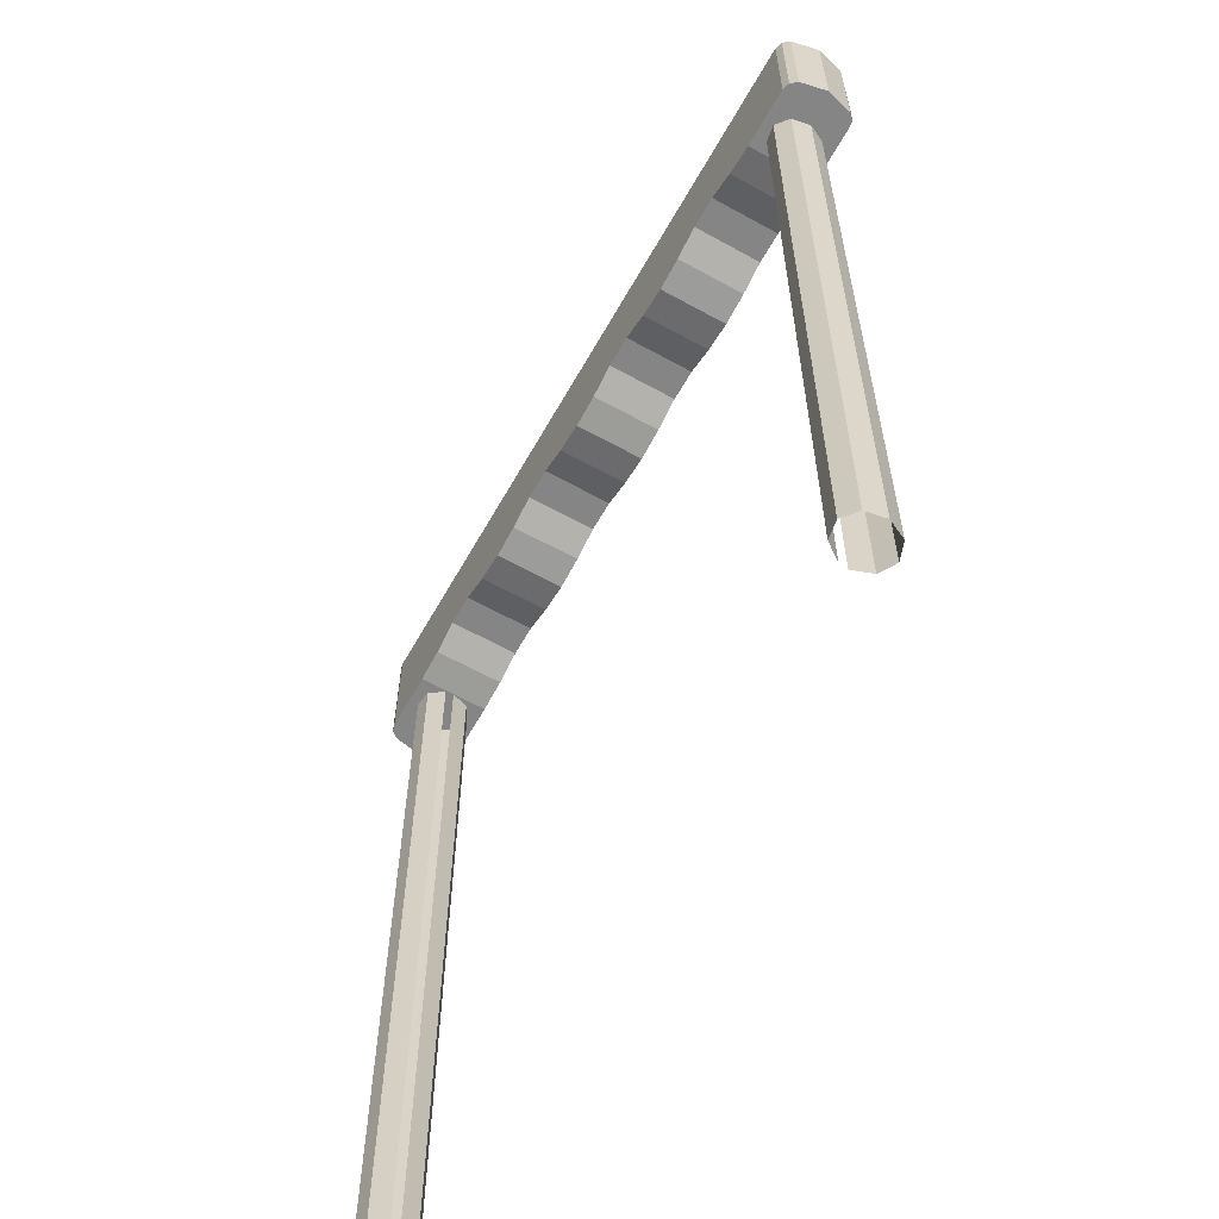
<metadata>
{"format":"obj","ext":"obj","renderer":"f3d","projection":"perspective","resolution":1024,"background":"white","views":[{"elev":-61.8,"azim":60.6,"up":"+Y"}]}
</metadata>
<code>
v -0.1735 0.9828 -0.1394
v -0.1741 0.9828 -0.1139
v -0.1768 0.9828 -0.1267
v -0.1716 0.9828 -0.1108
v -0.1711 0.9828 -0.1418
v -0.1681 0.9828 -0.1098
v -0.1681 0.9828 -0.1424
v -0.08181 0.9828 -0.1424
v 0.1801 0.9828 -0.1098
v 0.1523 0.9828 -0.1424
v 0.1801 0.9828 -0.1424
v 0.1831 0.9828 -0.1418
v 0.1836 0.9828 -0.1108
v 0.1854 0.9828 -0.1394
v 0.1861 0.9828 -0.1139
v 0.1887 0.9828 -0.1267
v 0.1887 0.9828 -0.1267
v 0.1854 0.9828 -0.1394
v 0.1861 0.9828 -0.1139
v 0.1836 0.9828 -0.1108
v 0.1831 0.9828 -0.1418
v 0.1801 0.9828 -0.1098
v 0.1801 0.9828 -0.1424
v 0.1523 0.9828 -0.1424
v -0.08181 0.9828 -0.1424
v -0.1681 0.9828 -0.1098
v -0.1681 0.9828 -0.1424
v -0.1711 0.9828 -0.1418
v -0.1716 0.9828 -0.1108
v -0.1735 0.9828 -0.1394
v -0.1741 0.9828 -0.1139
v -0.1768 0.9828 -0.1267
v 0.1861 0.9828 -0.1139
v 0.1836 0.9257 -0.1108
v 0.1836 0.9828 -0.1108
v 0.1861 0.9257 -0.1139
v 0.1861 0.9257 -0.1139
v 0.1861 0.9828 -0.1139
v 0.1836 0.9257 -0.1108
v 0.1836 0.9828 -0.1108
v 0.1801 0.9828 -0.1098
v 0.1836 0.9257 -0.1108
v 0.1801 0.9257 -0.1098
v 0.1836 0.9828 -0.1108
v 0.1836 0.9828 -0.1108
v 0.1801 0.9828 -0.1098
v 0.1836 0.9257 -0.1108
v 0.1801 0.9257 -0.1098
v -0.1681 0.9828 -0.1098
v -0.1403 0.9257 -0.1098
v -0.1681 0.9257 -0.1098
v -0.1255 0.928 -0.1098
v -0.1112 0.9331 -0.1098
v -0.09633 0.9331 -0.1098
v -0.03804 0.9331 -0.1098
v -0.02318 0.9331 -0.1098
v 0.03511 0.9331 -0.1098
v 0.04997 0.9331 -0.1098
v 0.1083 0.9331 -0.1098
v 0.1231 0.9331 -0.1098
v 0.1374 0.928 -0.1098
v 0.1801 0.9257 -0.1098
v 0.1523 0.9257 -0.1098
v 0.1801 0.9828 -0.1098
v 0.06431 0.928 -0.1098
v 0.09393 0.928 -0.1098
v 0.07913 0.9257 -0.1098
v -0.008864 0.928 -0.1098
v 0.02078 0.928 -0.1098
v 0.005958 0.9257 -0.1098
v -0.08199 0.928 -0.1098
v -0.05237 0.928 -0.1098
v -0.06717 0.9257 -0.1098
v -0.03804 0.9331 -0.1098
v -0.09633 0.9331 -0.1098
v -0.05237 0.928 -0.1098
v -0.08199 0.928 -0.1098
v -0.06717 0.9257 -0.1098
v 0.03511 0.9331 -0.1098
v -0.02318 0.9331 -0.1098
v 0.02078 0.928 -0.1098
v -0.008864 0.928 -0.1098
v 0.005958 0.9257 -0.1098
v 0.1083 0.9331 -0.1098
v 0.04997 0.9331 -0.1098
v 0.09393 0.928 -0.1098
v 0.06431 0.928 -0.1098
v 0.07913 0.9257 -0.1098
v -0.1681 0.9828 -0.1098
v 0.1231 0.9331 -0.1098
v 0.1801 0.9828 -0.1098
v 0.1374 0.928 -0.1098
v 0.1801 0.9257 -0.1098
v 0.1523 0.9257 -0.1098
v -0.1112 0.9331 -0.1098
v -0.1255 0.928 -0.1098
v -0.1403 0.9257 -0.1098
v -0.1681 0.9257 -0.1098
v -0.1716 0.9828 -0.1108
v -0.1681 0.9257 -0.1098
v -0.1716 0.9257 -0.1108
v -0.1681 0.9828 -0.1098
v -0.1681 0.9828 -0.1098
v -0.1716 0.9828 -0.1108
v -0.1681 0.9257 -0.1098
v -0.1716 0.9257 -0.1108
v -0.1741 0.9257 -0.1139
v -0.1716 0.9828 -0.1108
v -0.1716 0.9257 -0.1108
v -0.1741 0.9828 -0.1139
v -0.1741 0.9828 -0.1139
v -0.1741 0.9257 -0.1139
v -0.1716 0.9828 -0.1108
v -0.1716 0.9257 -0.1108
v -0.1768 0.9257 -0.1267
v -0.1741 0.9828 -0.1139
v -0.1741 0.9257 -0.1139
v -0.1768 0.9828 -0.1267
v -0.1768 0.9828 -0.1267
v -0.1768 0.9257 -0.1267
v -0.1741 0.9828 -0.1139
v -0.1741 0.9257 -0.1139
v -0.1735 0.9257 -0.1394
v -0.1768 0.9828 -0.1267
v -0.1768 0.9257 -0.1267
v -0.1735 0.9828 -0.1394
v -0.1735 0.9828 -0.1394
v -0.1735 0.9257 -0.1394
v -0.1768 0.9828 -0.1267
v -0.1768 0.9257 -0.1267
v -0.1711 0.9257 -0.1418
v -0.1735 0.9828 -0.1394
v -0.1735 0.9257 -0.1394
v -0.1711 0.9828 -0.1418
v -0.1711 0.9828 -0.1418
v -0.1711 0.9257 -0.1418
v -0.1735 0.9828 -0.1394
v -0.1735 0.9257 -0.1394
v -0.1681 0.9828 -0.1424
v -0.1711 0.9257 -0.1418
v -0.1681 0.9257 -0.1424
v -0.1711 0.9828 -0.1418
v -0.1711 0.9828 -0.1418
v -0.1681 0.9828 -0.1424
v -0.1711 0.9257 -0.1418
v -0.1681 0.9257 -0.1424
v 0.1801 0.9828 -0.1424
v 0.1523 0.9257 -0.1424
v 0.1801 0.9257 -0.1424
v 0.1374 0.928 -0.1424
v 0.1231 0.9331 -0.1424
v 0.1083 0.9331 -0.1424
v 0.04997 0.9331 -0.1424
v 0.03511 0.9331 -0.1424
v -0.02318 0.9331 -0.1424
v -0.03804 0.9331 -0.1424
v -0.09633 0.9331 -0.1424
v -0.1112 0.9331 -0.1424
v -0.1255 0.928 -0.1424
v -0.1681 0.9257 -0.1424
v -0.1403 0.9257 -0.1424
v -0.1681 0.9828 -0.1424
v 0.1523 0.9828 -0.1424
v -0.08181 0.9828 -0.1424
v -0.05237 0.928 -0.1424
v -0.08199 0.928 -0.1424
v -0.06717 0.9257 -0.1424
v 0.02078 0.928 -0.1424
v -0.008864 0.928 -0.1424
v 0.005958 0.9257 -0.1424
v 0.09393 0.928 -0.1424
v 0.06431 0.928 -0.1424
v 0.07913 0.9257 -0.1424
v 0.04997 0.9331 -0.1424
v 0.1083 0.9331 -0.1424
v 0.06431 0.928 -0.1424
v 0.09393 0.928 -0.1424
v 0.07913 0.9257 -0.1424
v -0.02318 0.9331 -0.1424
v 0.03511 0.9331 -0.1424
v -0.008864 0.928 -0.1424
v 0.02078 0.928 -0.1424
v 0.005958 0.9257 -0.1424
v -0.09633 0.9331 -0.1424
v -0.03804 0.9331 -0.1424
v -0.08199 0.928 -0.1424
v -0.05237 0.928 -0.1424
v -0.06717 0.9257 -0.1424
v -0.08181 0.9828 -0.1424
v 0.1523 0.9828 -0.1424
v -0.1681 0.9828 -0.1424
v 0.1801 0.9828 -0.1424
v -0.1112 0.9331 -0.1424
v -0.1255 0.928 -0.1424
v -0.1681 0.9257 -0.1424
v -0.1403 0.9257 -0.1424
v 0.1231 0.9331 -0.1424
v 0.1374 0.928 -0.1424
v 0.1523 0.9257 -0.1424
v 0.1801 0.9257 -0.1424
v 0.1831 0.9828 -0.1418
v 0.1801 0.9257 -0.1424
v 0.1831 0.9257 -0.1418
v 0.1801 0.9828 -0.1424
v 0.1801 0.9828 -0.1424
v 0.1831 0.9828 -0.1418
v 0.1801 0.9257 -0.1424
v 0.1831 0.9257 -0.1418
v 0.1831 0.9828 -0.1418
v 0.1854 0.9257 -0.1394
v 0.1854 0.9828 -0.1394
v 0.1831 0.9257 -0.1418
v 0.1831 0.9257 -0.1418
v 0.1831 0.9828 -0.1418
v 0.1854 0.9257 -0.1394
v 0.1854 0.9828 -0.1394
v 0.1854 0.9828 -0.1394
v 0.1887 0.9257 -0.1267
v 0.1887 0.9828 -0.1267
v 0.1854 0.9257 -0.1394
v 0.1854 0.9257 -0.1394
v 0.1854 0.9828 -0.1394
v 0.1887 0.9257 -0.1267
v 0.1887 0.9828 -0.1267
v 0.1887 0.9828 -0.1267
v 0.1861 0.9257 -0.1139
v 0.1861 0.9828 -0.1139
v 0.1887 0.9257 -0.1267
v 0.1887 0.9257 -0.1267
v 0.1887 0.9828 -0.1267
v 0.1861 0.9257 -0.1139
v 0.1861 0.9828 -0.1139
v 0.1801 0.9257 -0.1098
v 0.1523 0.9257 -0.126
v 0.1523 0.9257 -0.1098
v 0.1523 0.9257 -0.1424
v 0.1801 0.9257 -0.1424
v 0.1836 0.9257 -0.1108
v 0.1831 0.9257 -0.1418
v 0.1854 0.9257 -0.1394
v 0.1861 0.9257 -0.1139
v 0.1887 0.9257 -0.1267
v 0.1887 0.9257 -0.1267
v 0.1861 0.9257 -0.1139
v 0.1854 0.9257 -0.1394
v 0.1836 0.9257 -0.1108
v 0.1831 0.9257 -0.1418
v 0.1801 0.9257 -0.1424
v 0.1801 0.9257 -0.1098
v 0.1523 0.9257 -0.1424
v 0.1523 0.9257 -0.126
v 0.1523 0.9257 -0.1098
v -0.008864 0.928 -0.1098
v -0.02318 0.9331 -0.1424
v -0.02318 0.9331 -0.1098
v -0.008864 0.928 -0.1424
v -0.008864 0.928 -0.1424
v -0.008864 0.928 -0.1098
v -0.02318 0.9331 -0.1424
v -0.02318 0.9331 -0.1098
v -0.02318 0.9331 -0.1098
v -0.03804 0.9331 -0.1424
v -0.03804 0.9331 -0.1098
v -0.02318 0.9331 -0.1424
v -0.02318 0.9331 -0.1424
v -0.02318 0.9331 -0.1098
v -0.03804 0.9331 -0.1424
v -0.03804 0.9331 -0.1098
v -0.03804 0.9331 -0.1098
v -0.05237 0.928 -0.1424
v -0.05237 0.928 -0.1098
v -0.03804 0.9331 -0.1424
v -0.03804 0.9331 -0.1424
v -0.03804 0.9331 -0.1098
v -0.05237 0.928 -0.1424
v -0.05237 0.928 -0.1098
v -0.05237 0.928 -0.1098
v -0.06717 0.9257 -0.1424
v -0.06717 0.9257 -0.1098
v -0.05237 0.928 -0.1424
v -0.05237 0.928 -0.1424
v -0.05237 0.928 -0.1098
v -0.06717 0.9257 -0.1424
v -0.06717 0.9257 -0.1098
v -0.06717 0.9257 -0.1098
v -0.08199 0.928 -0.1424
v -0.08199 0.928 -0.1098
v -0.06717 0.9257 -0.1424
v -0.06717 0.9257 -0.1424
v -0.06717 0.9257 -0.1098
v -0.08199 0.928 -0.1424
v -0.08199 0.928 -0.1098
v -0.08199 0.928 -0.1098
v -0.09633 0.9331 -0.1424
v -0.09633 0.9331 -0.1098
v -0.08199 0.928 -0.1424
v -0.08199 0.928 -0.1424
v -0.08199 0.928 -0.1098
v -0.09633 0.9331 -0.1424
v -0.09633 0.9331 -0.1098
v -0.09633 0.9331 -0.1098
v -0.1112 0.9331 -0.1424
v -0.1112 0.9331 -0.1098
v -0.09633 0.9331 -0.1424
v -0.09633 0.9331 -0.1424
v -0.09633 0.9331 -0.1098
v -0.1112 0.9331 -0.1424
v -0.1112 0.9331 -0.1098
v -0.1112 0.9331 -0.1098
v -0.1255 0.928 -0.1424
v -0.1255 0.928 -0.1098
v -0.1112 0.9331 -0.1424
v -0.1112 0.9331 -0.1424
v -0.1112 0.9331 -0.1098
v -0.1255 0.928 -0.1424
v -0.1255 0.928 -0.1098
v -0.1255 0.928 -0.1098
v -0.1403 0.9257 -0.126
v -0.1403 0.9257 -0.1098
v -0.1403 0.9257 -0.1424
v -0.1255 0.928 -0.1424
v -0.1255 0.928 -0.1424
v -0.1255 0.928 -0.1098
v -0.1403 0.9257 -0.1424
v -0.1403 0.9257 -0.126
v -0.1403 0.9257 -0.1098
v -0.1741 0.9257 -0.1139
v -0.1735 0.9257 -0.1394
v -0.1768 0.9257 -0.1267
v -0.1716 0.9257 -0.1108
v -0.1711 0.9257 -0.1418
v -0.1681 0.9257 -0.1098
v -0.1681 0.9257 -0.1424
v -0.1403 0.9257 -0.1098
v -0.1403 0.9257 -0.1424
v -0.1403 0.9257 -0.126
v -0.1403 0.9257 -0.126
v -0.1403 0.9257 -0.1098
v -0.1403 0.9257 -0.1424
v -0.1681 0.9257 -0.1424
v -0.1681 0.9257 -0.1098
v -0.1711 0.9257 -0.1418
v -0.1716 0.9257 -0.1108
v -0.1735 0.9257 -0.1394
v -0.1741 0.9257 -0.1139
v -0.1768 0.9257 -0.1267
v 0.1523 0.9257 -0.1098
v 0.1374 0.928 -0.1424
v 0.1374 0.928 -0.1098
v 0.1523 0.9257 -0.1424
v 0.1523 0.9257 -0.126
v 0.1523 0.9257 -0.126
v 0.1523 0.9257 -0.1098
v 0.1523 0.9257 -0.1424
v 0.1374 0.928 -0.1424
v 0.1374 0.928 -0.1098
v 0.1374 0.928 -0.1098
v 0.1231 0.9331 -0.1424
v 0.1231 0.9331 -0.1098
v 0.1374 0.928 -0.1424
v 0.1374 0.928 -0.1424
v 0.1374 0.928 -0.1098
v 0.1231 0.9331 -0.1424
v 0.1231 0.9331 -0.1098
v 0.1231 0.9331 -0.1098
v 0.1083 0.9331 -0.1424
v 0.1083 0.9331 -0.1098
v 0.1231 0.9331 -0.1424
v 0.1231 0.9331 -0.1424
v 0.1231 0.9331 -0.1098
v 0.1083 0.9331 -0.1424
v 0.1083 0.9331 -0.1098
v 0.1083 0.9331 -0.1098
v 0.09393 0.928 -0.1424
v 0.09393 0.928 -0.1098
v 0.1083 0.9331 -0.1424
v 0.1083 0.9331 -0.1424
v 0.1083 0.9331 -0.1098
v 0.09393 0.928 -0.1424
v 0.09393 0.928 -0.1098
v 0.09393 0.928 -0.1098
v 0.07913 0.9257 -0.1424
v 0.07913 0.9257 -0.1098
v 0.09393 0.928 -0.1424
v 0.09393 0.928 -0.1424
v 0.09393 0.928 -0.1098
v 0.07913 0.9257 -0.1424
v 0.07913 0.9257 -0.1098
v 0.07913 0.9257 -0.1098
v 0.06431 0.928 -0.1424
v 0.06431 0.928 -0.1098
v 0.07913 0.9257 -0.1424
v 0.07913 0.9257 -0.1424
v 0.07913 0.9257 -0.1098
v 0.06431 0.928 -0.1424
v 0.06431 0.928 -0.1098
v 0.06431 0.928 -0.1098
v 0.04997 0.9331 -0.1424
v 0.04997 0.9331 -0.1098
v 0.06431 0.928 -0.1424
v 0.06431 0.928 -0.1424
v 0.06431 0.928 -0.1098
v 0.04997 0.9331 -0.1424
v 0.04997 0.9331 -0.1098
v 0.04997 0.9331 -0.1098
v 0.03511 0.9331 -0.1424
v 0.03511 0.9331 -0.1098
v 0.04997 0.9331 -0.1424
v 0.04997 0.9331 -0.1424
v 0.04997 0.9331 -0.1098
v 0.03511 0.9331 -0.1424
v 0.03511 0.9331 -0.1098
v 0.03511 0.9331 -0.1098
v 0.02078 0.928 -0.1424
v 0.02078 0.928 -0.1098
v 0.03511 0.9331 -0.1424
v 0.03511 0.9331 -0.1424
v 0.03511 0.9331 -0.1098
v 0.02078 0.928 -0.1424
v 0.02078 0.928 -0.1098
v 0.02078 0.928 -0.1098
v 0.005958 0.9257 -0.1424
v 0.005958 0.9257 -0.1098
v 0.02078 0.928 -0.1424
v 0.02078 0.928 -0.1424
v 0.02078 0.928 -0.1098
v 0.005958 0.9257 -0.1424
v 0.005958 0.9257 -0.1098
v 0.005958 0.9257 -0.1098
v -0.008864 0.928 -0.1424
v -0.008864 0.928 -0.1098
v 0.005958 0.9257 -0.1424
v 0.005958 0.9257 -0.1424
v 0.005958 0.9257 -0.1098
v -0.008864 0.928 -0.1424
v -0.008864 0.928 -0.1098
v 0.1551 0.5582 -0.1342
v 0.1523 0.9257 -0.126
v 0.1523 0.5582 -0.126
v 0.1551 0.9257 -0.1342
v 0.1551 0.9257 -0.1342
v 0.1551 0.5582 -0.1342
v 0.1523 0.9257 -0.126
v 0.1523 0.5582 -0.126
v 0.1618 0.9257 -0.1381
v 0.1551 0.5582 -0.1342
v 0.1618 0.5582 -0.1381
v 0.1551 0.9257 -0.1342
v 0.1551 0.9257 -0.1342
v 0.1618 0.9257 -0.1381
v 0.1551 0.5582 -0.1342
v 0.1618 0.5582 -0.1381
v 0.169 0.9257 -0.1356
v 0.1618 0.5582 -0.1381
v 0.169 0.5582 -0.1356
v 0.1618 0.9257 -0.1381
v 0.1618 0.9257 -0.1381
v 0.169 0.9257 -0.1356
v 0.1618 0.5582 -0.1381
v 0.169 0.5582 -0.1356
v 0.169 0.9257 -0.1356
v 0.1727 0.5582 -0.1279
v 0.1727 0.9257 -0.1279
v 0.169 0.5582 -0.1356
v 0.169 0.5582 -0.1356
v 0.169 0.9257 -0.1356
v 0.1727 0.5582 -0.1279
v 0.1727 0.9257 -0.1279
v 0.1727 0.9257 -0.1279
v 0.1712 0.5582 -0.1193
v 0.1712 0.9257 -0.1193
v 0.1727 0.5582 -0.1279
v 0.1727 0.5582 -0.1279
v 0.1727 0.9257 -0.1279
v 0.1712 0.5582 -0.1193
v 0.1712 0.9257 -0.1193
v 0.165 0.9257 -0.1143
v 0.1712 0.5582 -0.1193
v 0.165 0.5582 -0.1143
v 0.1712 0.9257 -0.1193
v 0.1712 0.9257 -0.1193
v 0.165 0.9257 -0.1143
v 0.1712 0.5582 -0.1193
v 0.165 0.5582 -0.1143
v 0.1576 0.9257 -0.1155
v 0.165 0.5582 -0.1143
v 0.1576 0.5582 -0.1155
v 0.165 0.9257 -0.1143
v 0.165 0.9257 -0.1143
v 0.1576 0.9257 -0.1155
v 0.165 0.5582 -0.1143
v 0.1576 0.5582 -0.1155
v 0.1528 0.5582 -0.1223
v 0.1576 0.9257 -0.1155
v 0.1576 0.5582 -0.1155
v 0.1528 0.9257 -0.1223
v 0.1528 0.9257 -0.1223
v 0.1528 0.5582 -0.1223
v 0.1576 0.9257 -0.1155
v 0.1576 0.5582 -0.1155
v -0.1608 0.5582 -0.1279
v -0.1592 0.9257 -0.1193
v -0.1592 0.5582 -0.1193
v -0.1608 0.9257 -0.1279
v -0.1608 0.9257 -0.1279
v -0.1608 0.5582 -0.1279
v -0.1592 0.9257 -0.1193
v -0.1592 0.5582 -0.1193
v -0.157 0.5582 -0.1356
v -0.1608 0.9257 -0.1279
v -0.1608 0.5582 -0.1279
v -0.157 0.9257 -0.1356
v -0.157 0.9257 -0.1356
v -0.157 0.5582 -0.1356
v -0.1608 0.9257 -0.1279
v -0.1608 0.5582 -0.1279
v -0.1592 0.9257 -0.1193
v -0.1531 0.5582 -0.1143
v -0.1592 0.5582 -0.1193
v -0.1531 0.9257 -0.1143
v -0.1531 0.9257 -0.1143
v -0.1592 0.9257 -0.1193
v -0.1531 0.5582 -0.1143
v -0.1592 0.5582 -0.1193
v -0.1499 0.9257 -0.1381
v -0.157 0.5582 -0.1356
v -0.1499 0.5582 -0.1381
v -0.157 0.9257 -0.1356
v -0.157 0.9257 -0.1356
v -0.1499 0.9257 -0.1381
v -0.157 0.5582 -0.1356
v -0.1499 0.5582 -0.1381
v -0.1531 0.9257 -0.1143
v -0.1457 0.5582 -0.1155
v -0.1531 0.5582 -0.1143
v -0.1457 0.9257 -0.1155
v -0.1457 0.9257 -0.1155
v -0.1531 0.9257 -0.1143
v -0.1457 0.5582 -0.1155
v -0.1531 0.5582 -0.1143
v -0.1432 0.9257 -0.1342
v -0.1499 0.5582 -0.1381
v -0.1432 0.5582 -0.1342
v -0.1499 0.9257 -0.1381
v -0.1499 0.9257 -0.1381
v -0.1432 0.9257 -0.1342
v -0.1499 0.5582 -0.1381
v -0.1432 0.5582 -0.1342
v -0.1408 0.9257 -0.1223
v -0.1457 0.5582 -0.1155
v -0.1457 0.9257 -0.1155
v -0.1408 0.5582 -0.1223
v -0.1408 0.5582 -0.1223
v -0.1408 0.9257 -0.1223
v -0.1457 0.5582 -0.1155
v -0.1457 0.9257 -0.1155
v -0.1432 0.9257 -0.1342
v -0.1403 0.5582 -0.126
v -0.1403 0.9257 -0.126
v -0.1432 0.5582 -0.1342
v -0.1432 0.5582 -0.1342
v -0.1432 0.9257 -0.1342
v -0.1403 0.5582 -0.126
v -0.1403 0.9257 -0.126
f 1 2 3
f 2 1 4
f 4 1 5
f 4 5 6
f 6 5 7
f 6 7 8
f 6 8 9
f 9 8 10
f 9 10 11
f 9 11 12
f 9 12 13
f 13 12 14
f 13 14 15
f 15 14 16
f 17 18 19
f 19 18 20
f 18 21 20
f 20 21 22
f 21 23 22
f 23 24 22
f 24 25 22
f 22 25 26
f 25 27 26
f 27 28 26
f 26 28 29
f 28 30 29
f 29 30 31
f 32 31 30
f 33 34 35
f 34 33 36
f 37 38 39
f 40 39 38
f 41 42 43
f 42 41 44
f 45 46 47
f 48 47 46
f 49 50 51
f 50 49 52
f 52 49 53
f 53 49 54
f 54 49 55
f 55 49 56
f 56 49 57
f 57 49 58
f 58 49 59
f 59 49 60
f 61 62 63
f 62 61 64
f 64 61 60
f 64 60 49
f 65 66 67
f 66 65 58
f 66 58 59
f 68 69 70
f 69 68 56
f 69 56 57
f 71 72 73
f 72 71 54
f 72 54 55
f 74 75 76
f 75 77 76
f 78 76 77
f 79 80 81
f 80 82 81
f 83 81 82
f 84 85 86
f 85 87 86
f 88 86 87
f 89 90 91
f 90 92 91
f 91 92 93
f 94 93 92
f 90 89 84
f 84 89 85
f 85 89 79
f 79 89 80
f 80 89 74
f 74 89 75
f 75 89 95
f 95 89 96
f 96 89 97
f 98 97 89
f 99 100 101
f 100 99 102
f 103 104 105
f 106 105 104
f 107 108 109
f 108 107 110
f 111 112 113
f 114 113 112
f 115 116 117
f 116 115 118
f 119 120 121
f 122 121 120
f 123 124 125
f 124 123 126
f 127 128 129
f 130 129 128
f 131 132 133
f 132 131 134
f 135 136 137
f 138 137 136
f 139 140 141
f 140 139 142
f 143 144 145
f 146 145 144
f 147 148 149
f 148 147 150
f 150 147 151
f 151 147 152
f 152 147 153
f 153 147 154
f 154 147 155
f 155 147 156
f 156 147 157
f 157 147 158
f 159 160 161
f 160 159 162
f 162 159 158
f 162 158 147
f 162 147 163
f 162 163 164
f 165 166 167
f 166 165 156
f 166 156 157
f 168 169 170
f 169 168 154
f 169 154 155
f 171 172 173
f 172 171 152
f 172 152 153
f 174 175 176
f 175 177 176
f 178 176 177
f 179 180 181
f 180 182 181
f 183 181 182
f 184 185 186
f 185 187 186
f 188 186 187
f 189 190 191
f 190 192 191
f 192 193 191
f 193 194 191
f 191 194 195
f 196 195 194
f 193 192 184
f 184 192 185
f 185 192 179
f 179 192 180
f 180 192 174
f 174 192 175
f 175 192 197
f 197 192 198
f 198 192 199
f 200 199 192
f 201 202 203
f 202 201 204
f 205 206 207
f 208 207 206
f 209 210 211
f 210 209 212
f 213 214 215
f 216 215 214
f 217 218 219
f 218 217 220
f 221 222 223
f 224 223 222
f 225 226 227
f 226 225 228
f 229 230 231
f 232 231 230
f 233 234 235
f 234 233 236
f 236 233 237
f 237 233 238
f 237 238 239
f 239 238 240
f 240 238 241
f 240 241 242
f 243 244 245
f 244 246 245
f 245 246 247
f 247 246 248
f 246 249 248
f 248 249 250
f 250 249 251
f 252 251 249
f 253 254 255
f 254 253 256
f 257 258 259
f 260 259 258
f 261 262 263
f 262 261 264
f 265 266 267
f 268 267 266
f 269 270 271
f 270 269 272
f 273 274 275
f 276 275 274
f 277 278 279
f 278 277 280
f 281 282 283
f 284 283 282
f 285 286 287
f 286 285 288
f 289 290 291
f 292 291 290
f 293 294 295
f 294 293 296
f 297 298 299
f 300 299 298
f 301 302 303
f 302 301 304
f 305 306 307
f 308 307 306
f 309 310 311
f 310 309 312
f 313 314 315
f 316 315 314
f 317 318 319
f 318 317 320
f 320 317 321
f 322 323 324
f 324 323 325
f 326 325 323
f 327 328 329
f 328 327 330
f 328 330 331
f 331 330 332
f 331 332 333
f 333 332 334
f 333 334 335
f 335 334 336
f 337 338 339
f 339 338 340
f 338 341 340
f 340 341 342
f 341 343 342
f 342 343 344
f 343 345 344
f 346 344 345
f 347 348 349
f 348 347 350
f 350 347 351
f 352 353 354
f 354 353 355
f 356 355 353
f 357 358 359
f 358 357 360
f 361 362 363
f 364 363 362
f 365 366 367
f 366 365 368
f 369 370 371
f 372 371 370
f 373 374 375
f 374 373 376
f 377 378 379
f 380 379 378
f 381 382 383
f 382 381 384
f 385 386 387
f 388 387 386
f 389 390 391
f 390 389 392
f 393 394 395
f 396 395 394
f 397 398 399
f 398 397 400
f 401 402 403
f 404 403 402
f 405 406 407
f 406 405 408
f 409 410 411
f 412 411 410
f 413 414 415
f 414 413 416
f 417 418 419
f 420 419 418
f 421 422 423
f 422 421 424
f 425 426 427
f 428 427 426
f 429 430 431
f 430 429 432
f 433 434 435
f 436 435 434
f 437 438 439
f 438 437 440
f 441 442 443
f 444 443 442
f 445 446 447
f 446 445 448
f 449 450 451
f 452 451 450
f 453 454 455
f 454 453 456
f 457 458 459
f 460 459 458
f 461 462 463
f 462 461 464
f 465 466 467
f 468 467 466
f 469 470 471
f 470 469 472
f 473 474 475
f 476 475 474
f 477 478 479
f 478 477 480
f 481 482 483
f 484 483 482
f 485 486 487
f 486 485 488
f 489 490 491
f 492 491 490
f 493 494 495
f 494 493 496
f 497 498 499
f 500 499 498
f 501 502 503
f 502 501 504
f 505 506 507
f 508 507 506
f 509 510 511
f 510 509 512
f 513 514 515
f 516 515 514
f 517 518 519
f 518 517 520
f 521 522 523
f 524 523 522
f 525 526 527
f 526 525 528
f 529 530 531
f 532 531 530
f 533 534 535
f 534 533 536
f 537 538 539
f 540 539 538
f 541 542 543
f 542 541 544
f 545 546 547
f 548 547 546
f 549 550 551
f 550 549 552
f 553 554 555
f 556 555 554
f 557 558 559
f 558 557 560
f 561 562 563
f 564 563 562

</code>
